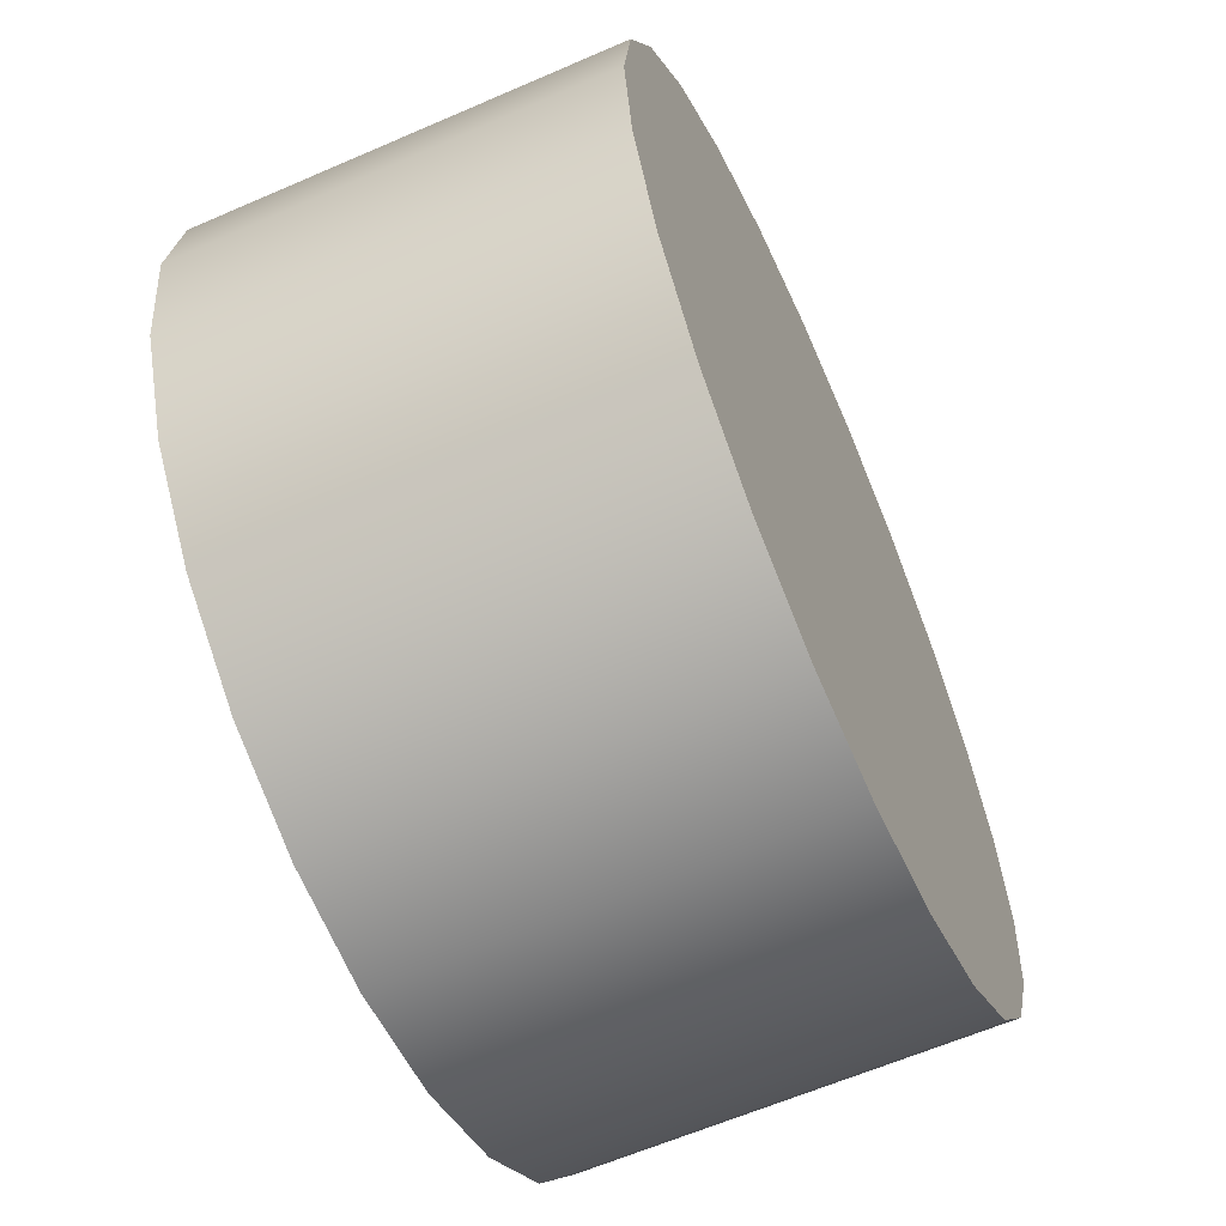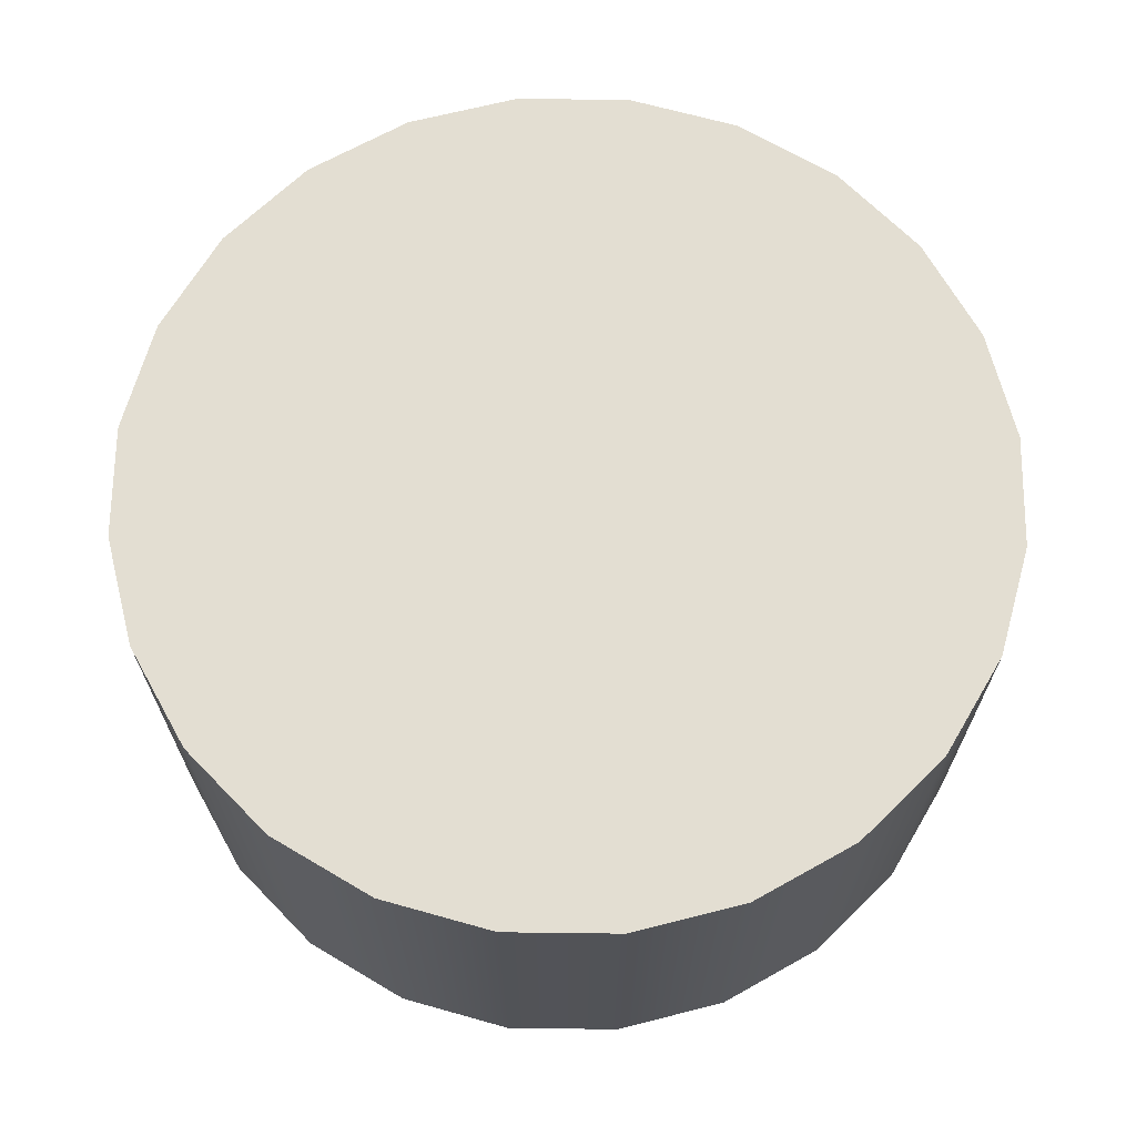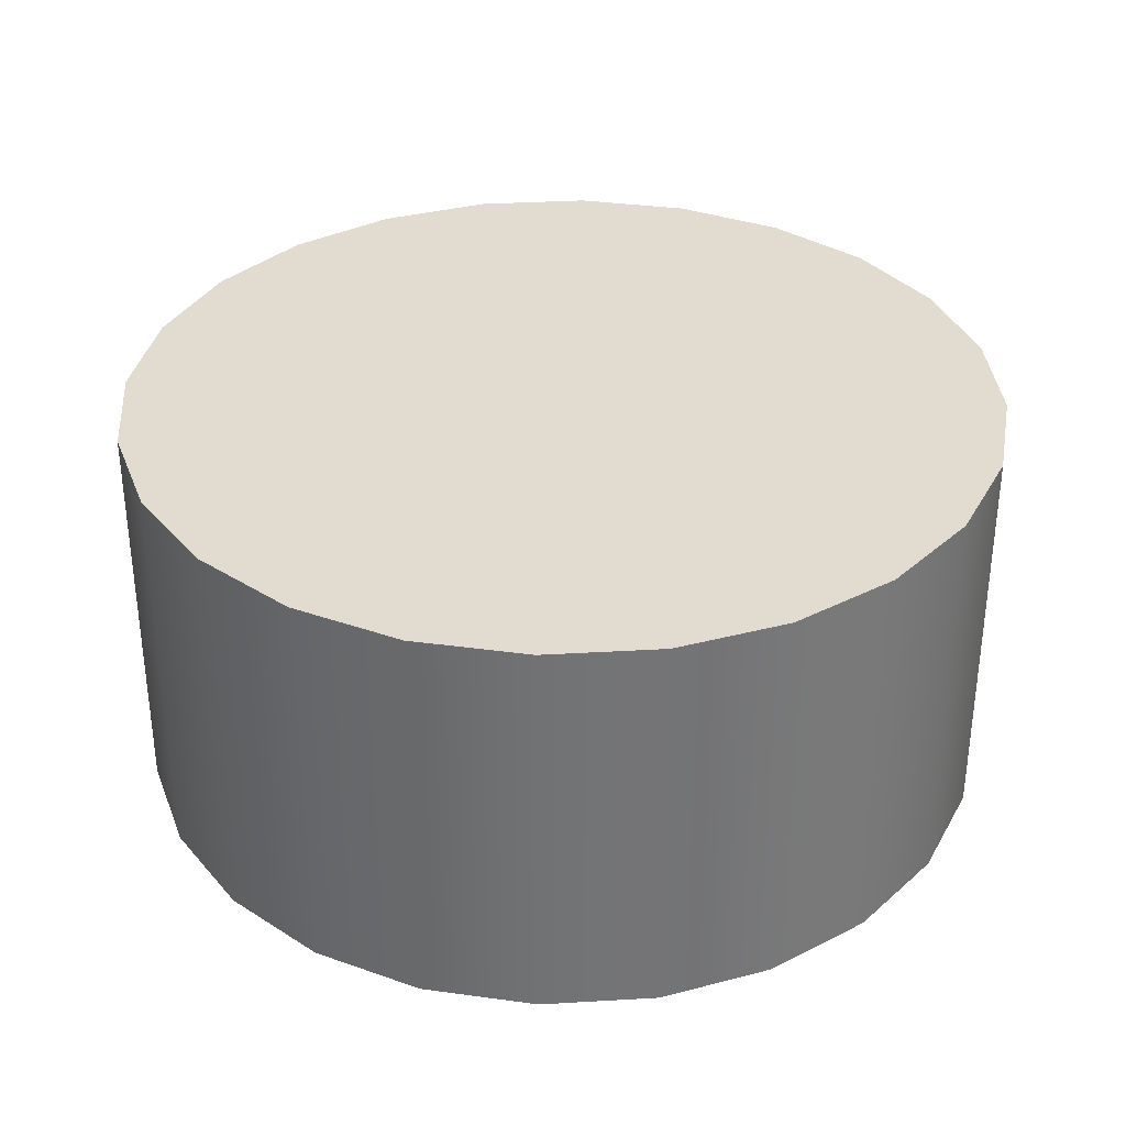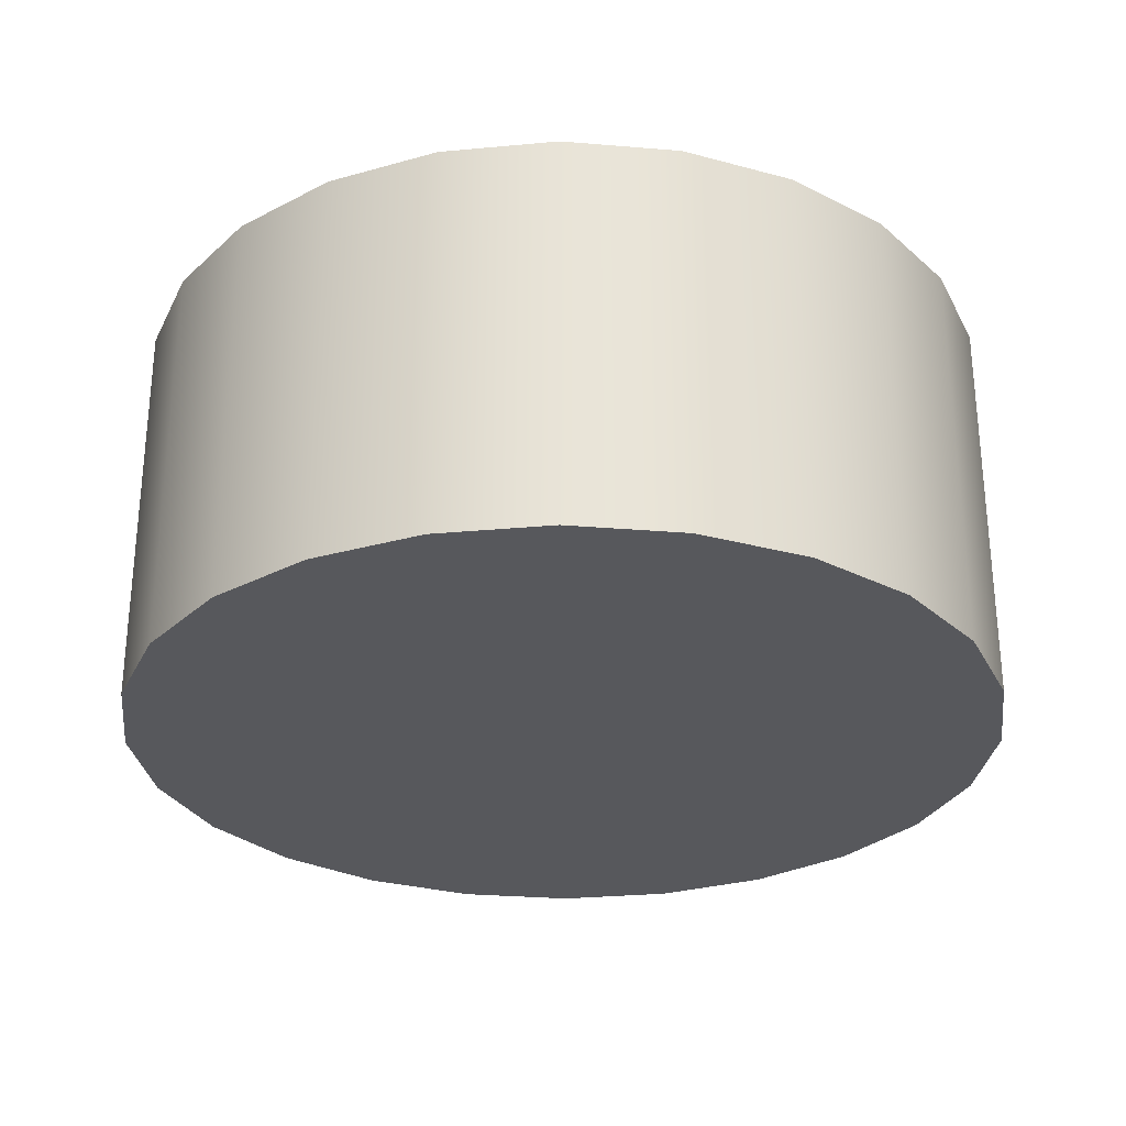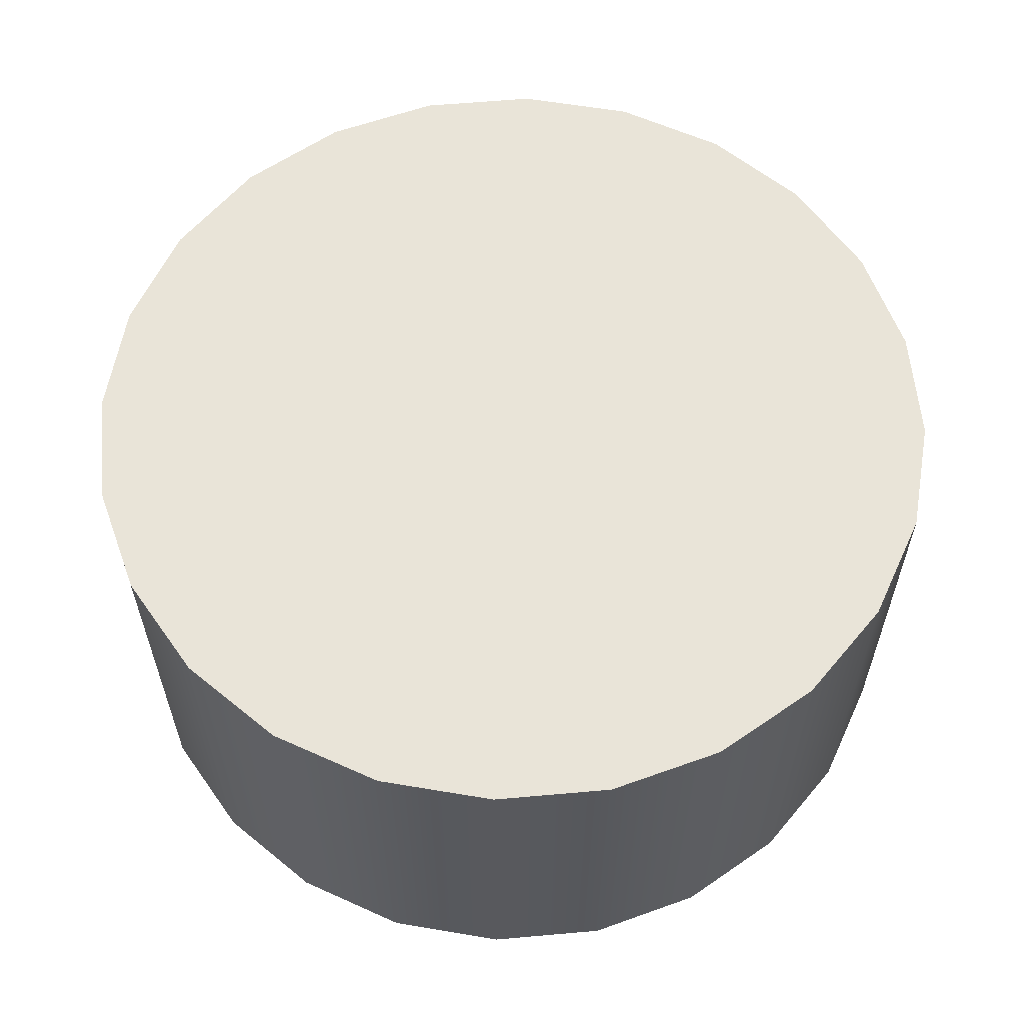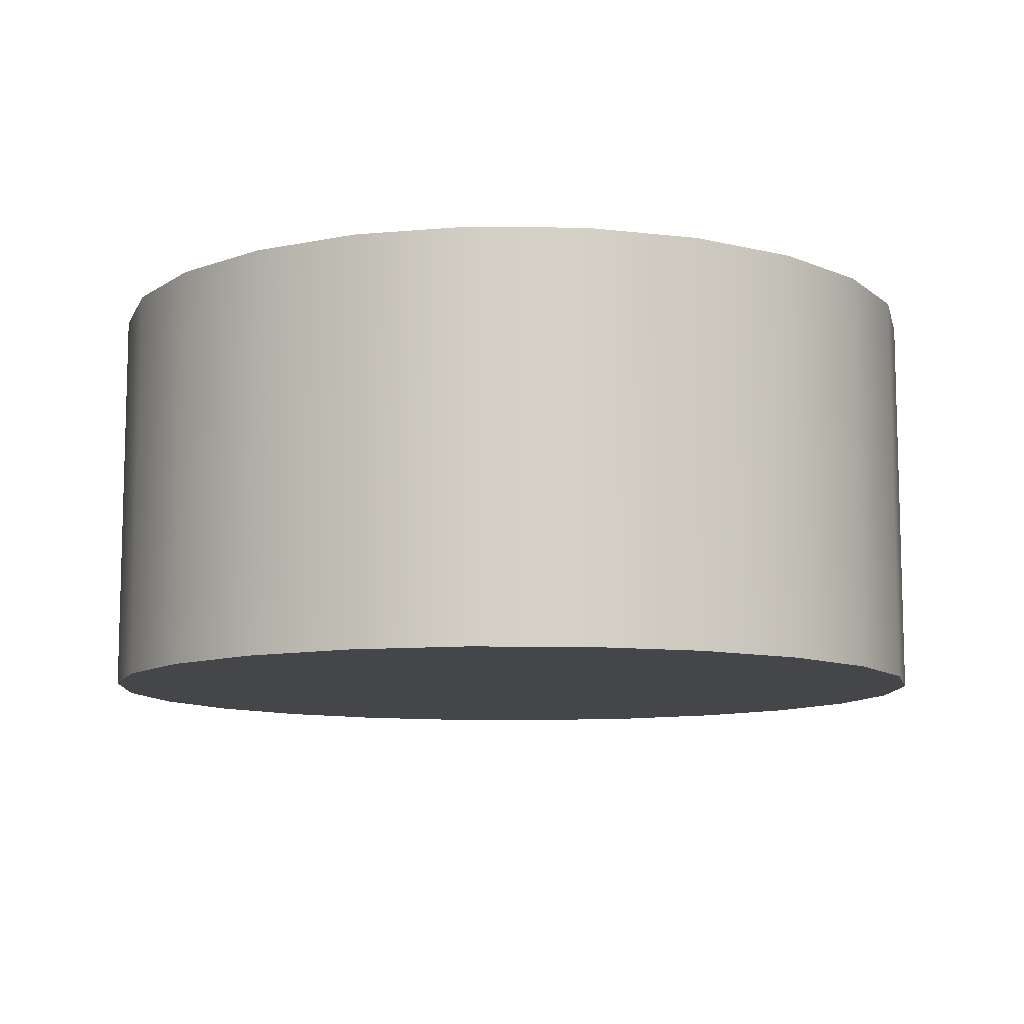
<metadata>
{"format":"obj","ext":"obj","renderer":"f3d","projection":"perspective","resolution":1024,"background":"white","views":[{"elev":-61.7,"azim":-66.1,"up":"+Y"},{"elev":67.5,"azim":83.2,"up":"+Z"},{"elev":34.2,"azim":-12.0,"up":"+Z"},{"elev":-28.7,"azim":-134.6,"up":"+Z"},{"elev":60.0,"azim":62.3,"up":"+Z"},{"elev":-9.9,"azim":-24.5,"up":"+Z"}]}
</metadata>
<code>
o group_10/ID189#ID189
v -0.2063 0.004248 0.3007
v -0.2063 -0.01595 0.3007
v -0.2077 -0.005851 0.3007
v -0.2024 0.01366 0.3007
v -0.2024 -0.02536 0.3007
v -0.1962 0.02174 0.3007
v -0.1962 -0.03344 0.3007
v -0.1882 0.02794 0.3007
v -0.1882 -0.03964 0.3007
v -0.1787 0.03184 0.3007
v -0.1787 -0.04354 0.3007
v -0.1686 0.03317 0.3007
v -0.1686 -0.04487 0.3007
v -0.1586 0.03184 0.3007
v -0.1586 -0.04354 0.3007
v -0.1491 0.02794 0.3007
v -0.1491 -0.03964 0.3007
v -0.1411 0.02174 0.3007
v -0.1411 -0.03344 0.3007
v -0.1349 0.01366 0.3007
v -0.1349 -0.02536 0.3007
v -0.131 0.004248 0.3007
v -0.131 -0.01595 0.3007
v -0.1296 -0.005851 0.3007
v -0.1296 -0.005851 0.3007
v -0.131 0.004248 0.3007
v -0.131 -0.01595 0.3007
v -0.1349 -0.02536 0.3007
v -0.1349 0.01366 0.3007
v -0.1411 -0.03344 0.3007
v -0.1411 0.02174 0.3007
v -0.1491 -0.03964 0.3007
v -0.1491 0.02794 0.3007
v -0.1586 -0.04354 0.3007
v -0.1586 0.03184 0.3007
v -0.1686 -0.04487 0.3007
v -0.1686 0.03317 0.3007
v -0.1787 -0.04354 0.3007
v -0.1787 0.03184 0.3007
v -0.1882 -0.03964 0.3007
v -0.1882 0.02794 0.3007
v -0.1962 -0.03344 0.3007
v -0.1962 0.02174 0.3007
v -0.2024 -0.02536 0.3007
v -0.2024 0.01366 0.3007
v -0.2063 -0.01595 0.3007
v -0.2063 0.004248 0.3007
v -0.2077 -0.005851 0.3007
v -0.1491 -0.03964 0.3369
v -0.1586 -0.04354 0.3007
v -0.1491 -0.03964 0.3007
v -0.1586 -0.04354 0.3369
v -0.1586 -0.04354 0.3369
v -0.1491 -0.03964 0.3369
v -0.1586 -0.04354 0.3007
v -0.1491 -0.03964 0.3007
v -0.1686 -0.04487 0.3007
v -0.1686 -0.04487 0.3369
v -0.1686 -0.04487 0.3369
v -0.1686 -0.04487 0.3007
v -0.1787 -0.04354 0.3007
v -0.1787 -0.04354 0.3369
v -0.1787 -0.04354 0.3369
v -0.1787 -0.04354 0.3007
v -0.1882 -0.03964 0.3007
v -0.1882 -0.03964 0.3369
v -0.1882 -0.03964 0.3369
v -0.1882 -0.03964 0.3007
v -0.1962 -0.03344 0.3007
v -0.1962 -0.03344 0.3369
v -0.1962 -0.03344 0.3369
v -0.1962 -0.03344 0.3007
v -0.2024 -0.02536 0.3369
v -0.2024 -0.02536 0.3007
v -0.2024 -0.02536 0.3007
v -0.2024 -0.02536 0.3369
v -0.2063 -0.01595 0.3369
v -0.2063 -0.01595 0.3007
v -0.2063 -0.01595 0.3007
v -0.2063 -0.01595 0.3369
v -0.2077 -0.005851 0.3369
v -0.2077 -0.005851 0.3007
v -0.2077 -0.005851 0.3007
v -0.2077 -0.005851 0.3369
v -0.2063 0.004248 0.3369
v -0.2063 0.004248 0.3007
v -0.2063 0.004248 0.3007
v -0.2063 0.004248 0.3369
v -0.2024 0.01366 0.3369
v -0.2024 0.01366 0.3007
v -0.2024 0.01366 0.3007
v -0.2024 0.01366 0.3369
v -0.1962 0.02174 0.3369
v -0.1962 0.02174 0.3007
v -0.1962 0.02174 0.3007
v -0.1962 0.02174 0.3369
v -0.1882 0.02794 0.3369
v -0.1882 0.02794 0.3007
v -0.1882 0.02794 0.3369
v -0.1882 0.02794 0.3007
v -0.1787 0.03184 0.3369
v -0.1787 0.03184 0.3007
v -0.1787 0.03184 0.3369
v -0.1787 0.03184 0.3007
v -0.1686 0.03317 0.3369
v -0.1686 0.03317 0.3007
v -0.1686 0.03317 0.3369
v -0.1686 0.03317 0.3007
v -0.1586 0.03184 0.3369
v -0.1586 0.03184 0.3007
v -0.1586 0.03184 0.3369
v -0.1586 0.03184 0.3007
v -0.1491 0.02794 0.3369
v -0.1491 0.02794 0.3007
v -0.1491 0.02794 0.3369
v -0.1491 0.02794 0.3007
v -0.1411 0.02174 0.3369
v -0.1411 0.02174 0.3007
v -0.1411 0.02174 0.3369
v -0.1411 0.02174 0.3007
v -0.1349 0.01366 0.3369
v -0.1349 0.01366 0.3007
v -0.1349 0.01366 0.3369
v -0.1349 0.01366 0.3007
v -0.131 0.004248 0.3369
v -0.131 0.004248 0.3007
v -0.131 0.004248 0.3369
v -0.131 0.004248 0.3007
v -0.1296 -0.005851 0.3369
v -0.1296 -0.005851 0.3007
v -0.1296 -0.005851 0.3369
v -0.1296 -0.005851 0.3007
v -0.131 -0.01595 0.3369
v -0.131 -0.01595 0.3007
v -0.131 -0.01595 0.3369
v -0.131 -0.01595 0.3007
v -0.1349 -0.02536 0.3369
v -0.1349 -0.02536 0.3007
v -0.1349 -0.02536 0.3369
v -0.1349 -0.02536 0.3007
v -0.1411 -0.03344 0.3369
v -0.1411 -0.03344 0.3007
v -0.1411 -0.03344 0.3369
v -0.1411 -0.03344 0.3007
v -0.2063 -0.01595 0.3369
v -0.2063 0.004248 0.3369
v -0.2077 -0.005851 0.3369
v -0.2024 -0.02536 0.3369
v -0.2024 0.01366 0.3369
v -0.1962 -0.03344 0.3369
v -0.1962 0.02174 0.3369
v -0.1882 -0.03964 0.3369
v -0.1882 0.02794 0.3369
v -0.1787 0.03184 0.3369
v -0.1787 -0.04354 0.3369
v -0.1686 -0.04487 0.3369
v -0.1686 0.03317 0.3369
v -0.1586 -0.04354 0.3369
v -0.1586 0.03184 0.3369
v -0.1491 -0.03964 0.3369
v -0.1491 0.02794 0.3369
v -0.1411 0.02174 0.3369
v -0.1411 -0.03344 0.3369
v -0.1349 -0.02536 0.3369
v -0.1349 0.01366 0.3369
v -0.131 -0.01595 0.3369
v -0.131 0.004248 0.3369
v -0.1296 -0.005851 0.3369
v -0.1296 -0.005851 0.3369
v -0.131 -0.01595 0.3369
v -0.131 0.004248 0.3369
v -0.1349 0.01366 0.3369
v -0.1349 -0.02536 0.3369
v -0.1411 0.02174 0.3369
v -0.1411 -0.03344 0.3369
v -0.1491 -0.03964 0.3369
v -0.1491 0.02794 0.3369
v -0.1586 0.03184 0.3369
v -0.1586 -0.04354 0.3369
v -0.1686 0.03317 0.3369
v -0.1686 -0.04487 0.3369
v -0.1787 0.03184 0.3369
v -0.1787 -0.04354 0.3369
v -0.1882 -0.03964 0.3369
v -0.1882 0.02794 0.3369
v -0.1962 0.02174 0.3369
v -0.1962 -0.03344 0.3369
v -0.2024 0.01366 0.3369
v -0.2024 -0.02536 0.3369
v -0.2063 0.004248 0.3369
v -0.2063 -0.01595 0.3369
v -0.2077 -0.005851 0.3369
f 1 2 3
f 2 1 4
f 2 4 5
f 5 4 6
f 5 6 7
f 7 6 8
f 7 8 9
f 9 8 10
f 9 10 11
f 11 10 12
f 11 12 13
f 13 12 14
f 13 14 15
f 15 14 16
f 15 16 17
f 17 16 18
f 17 18 19
f 19 18 20
f 19 20 21
f 21 20 22
f 21 22 23
f 23 22 24
f 49 50 51
f 50 49 52
f 52 57 50
f 57 52 58
f 58 61 57
f 61 58 62
f 62 65 61
f 65 62 66
f 66 69 65
f 69 66 70
f 73 69 70
f 69 73 74
f 77 74 73
f 74 77 78
f 81 78 77
f 78 81 82
f 85 82 81
f 82 85 86
f 89 86 85
f 86 89 90
f 93 90 89
f 90 93 94
f 94 97 98
f 97 94 93
f 98 101 102
f 101 98 97
f 102 105 106
f 105 102 101
f 106 109 110
f 109 106 105
f 110 113 114
f 113 110 109
f 114 117 118
f 117 114 113
f 118 121 122
f 121 118 117
f 122 125 126
f 125 122 121
f 126 129 130
f 129 126 125
f 130 133 134
f 133 130 129
f 134 137 138
f 137 134 133
f 138 141 142
f 141 138 137
f 141 51 142
f 51 141 49
f 145 146 147
f 146 145 148
f 146 148 149
f 149 148 150
f 149 150 151
f 151 150 152
f 151 152 153
f 153 152 154
f 154 152 155
f 154 155 156
f 154 156 157
f 157 156 158
f 157 158 159
f 159 158 160
f 159 160 161
f 161 160 162
f 162 160 163
f 162 163 164
f 162 164 165
f 165 164 166
f 165 166 167
f 167 166 168
f 25 26 27
f 27 26 28
f 26 29 28
f 28 29 30
f 29 31 30
f 30 31 32
f 31 33 32
f 32 33 34
f 33 35 34
f 34 35 36
f 35 37 36
f 36 37 38
f 37 39 38
f 38 39 40
f 39 41 40
f 40 41 42
f 41 43 42
f 42 43 44
f 43 45 44
f 44 45 46
f 45 47 46
f 48 46 47
f 53 54 55
f 56 55 54
f 59 53 60
f 55 60 53
f 63 59 64
f 60 64 59
f 67 63 68
f 64 68 63
f 71 67 72
f 68 72 67
f 75 76 72
f 71 72 76
f 79 80 75
f 76 75 80
f 83 84 79
f 80 79 84
f 87 88 83
f 84 83 88
f 91 92 87
f 88 87 92
f 95 96 91
f 92 91 96
f 96 95 99
f 100 99 95
f 99 100 103
f 104 103 100
f 103 104 107
f 108 107 104
f 107 108 111
f 112 111 108
f 111 112 115
f 116 115 112
f 115 116 119
f 120 119 116
f 119 120 123
f 124 123 120
f 123 124 127
f 128 127 124
f 127 128 131
f 132 131 128
f 131 132 135
f 136 135 132
f 135 136 139
f 140 139 136
f 139 140 143
f 144 143 140
f 54 143 56
f 144 56 143
f 169 170 171
f 171 170 172
f 170 173 172
f 172 173 174
f 173 175 174
f 175 176 174
f 174 176 177
f 177 176 178
f 176 179 178
f 178 179 180
f 179 181 180
f 180 181 182
f 181 183 182
f 183 184 182
f 182 184 185
f 185 184 186
f 184 187 186
f 186 187 188
f 187 189 188
f 188 189 190
f 189 191 190
f 192 190 191

</code>
